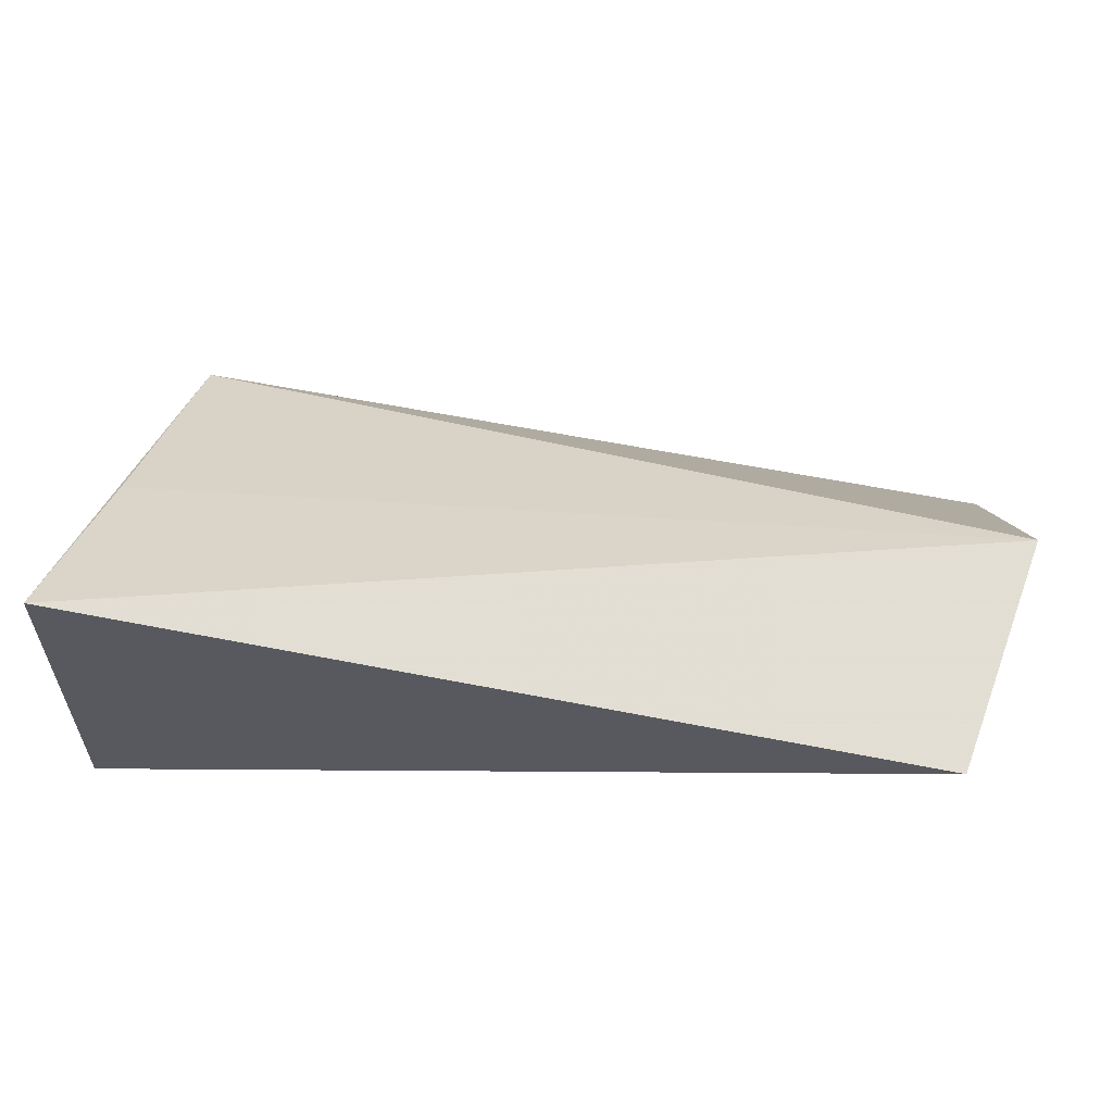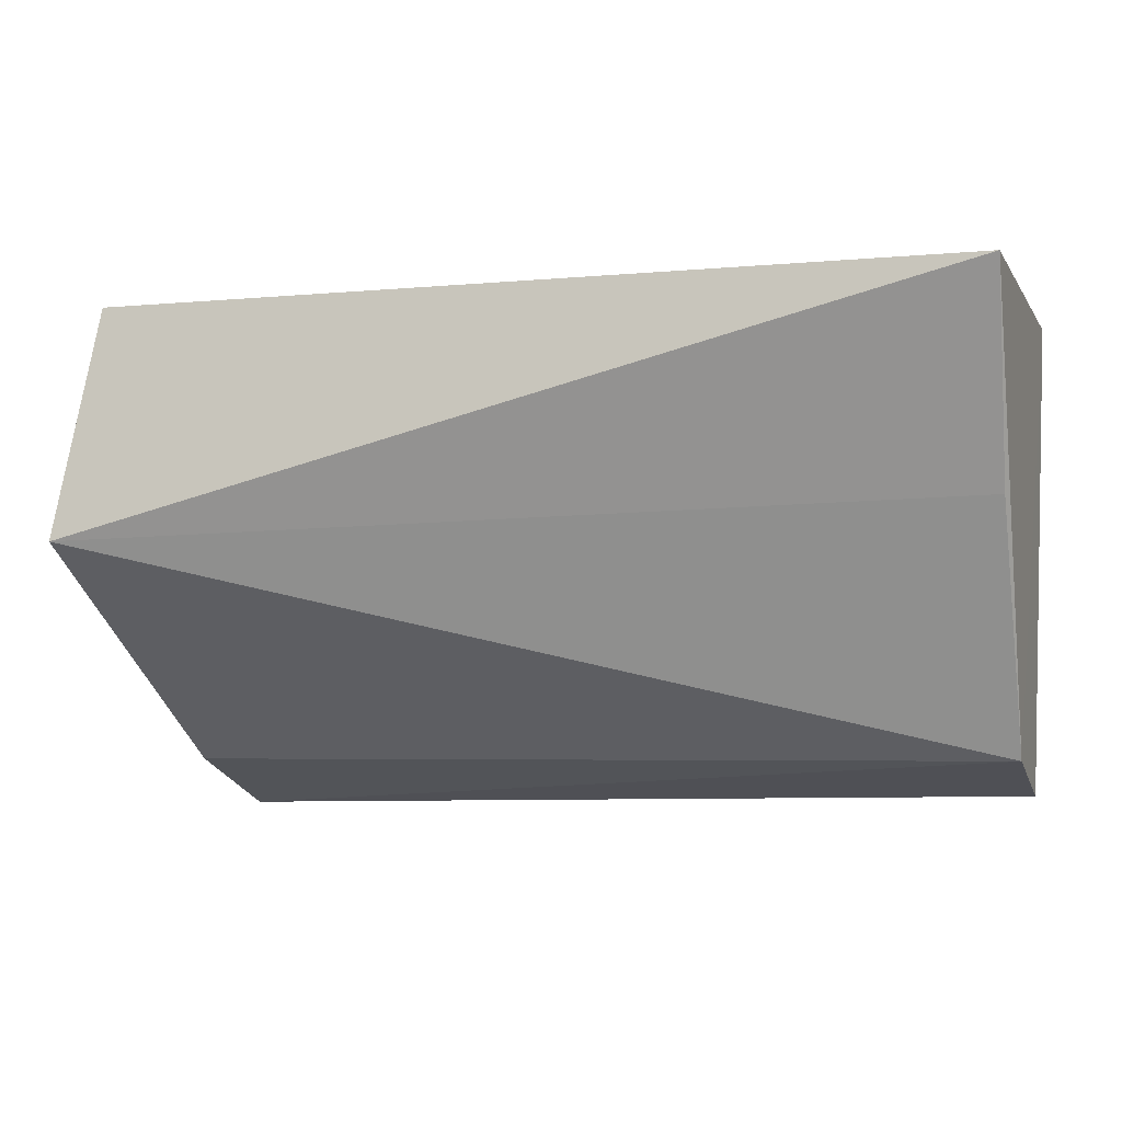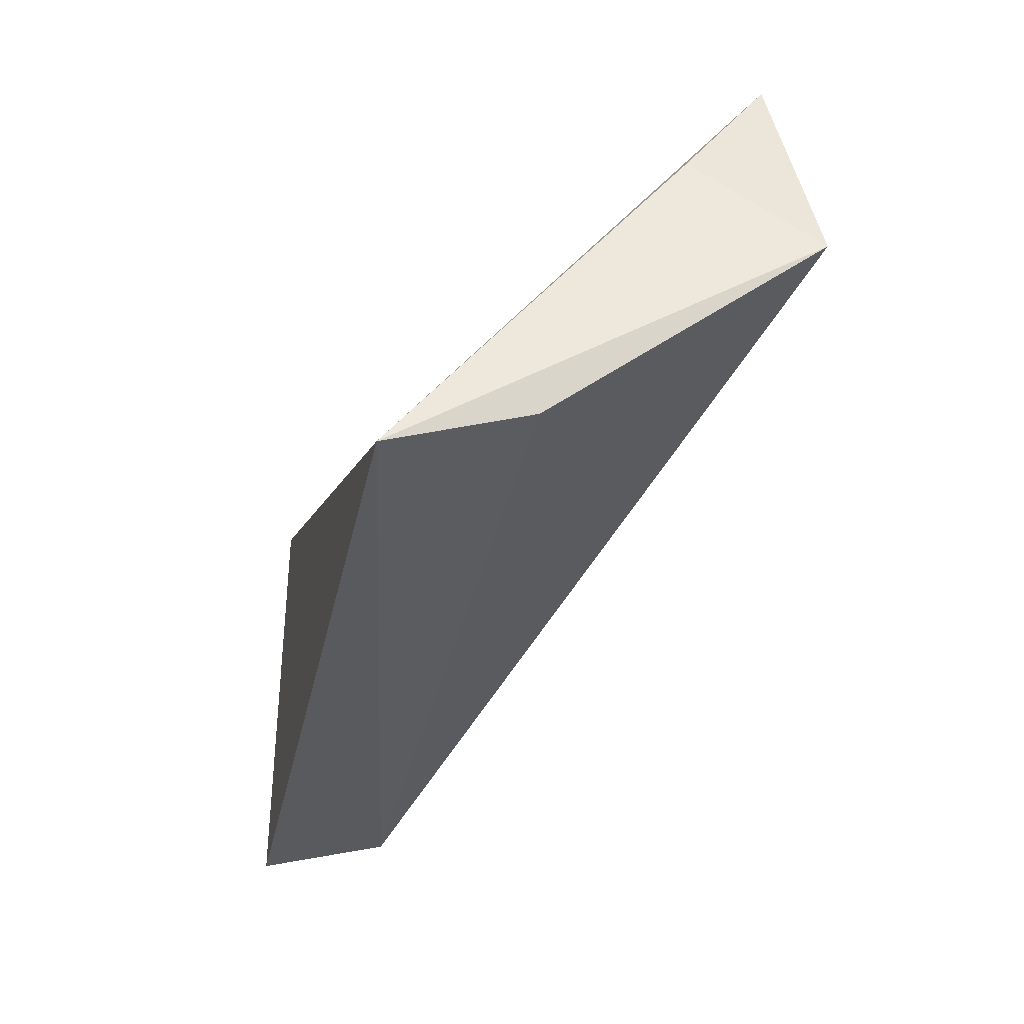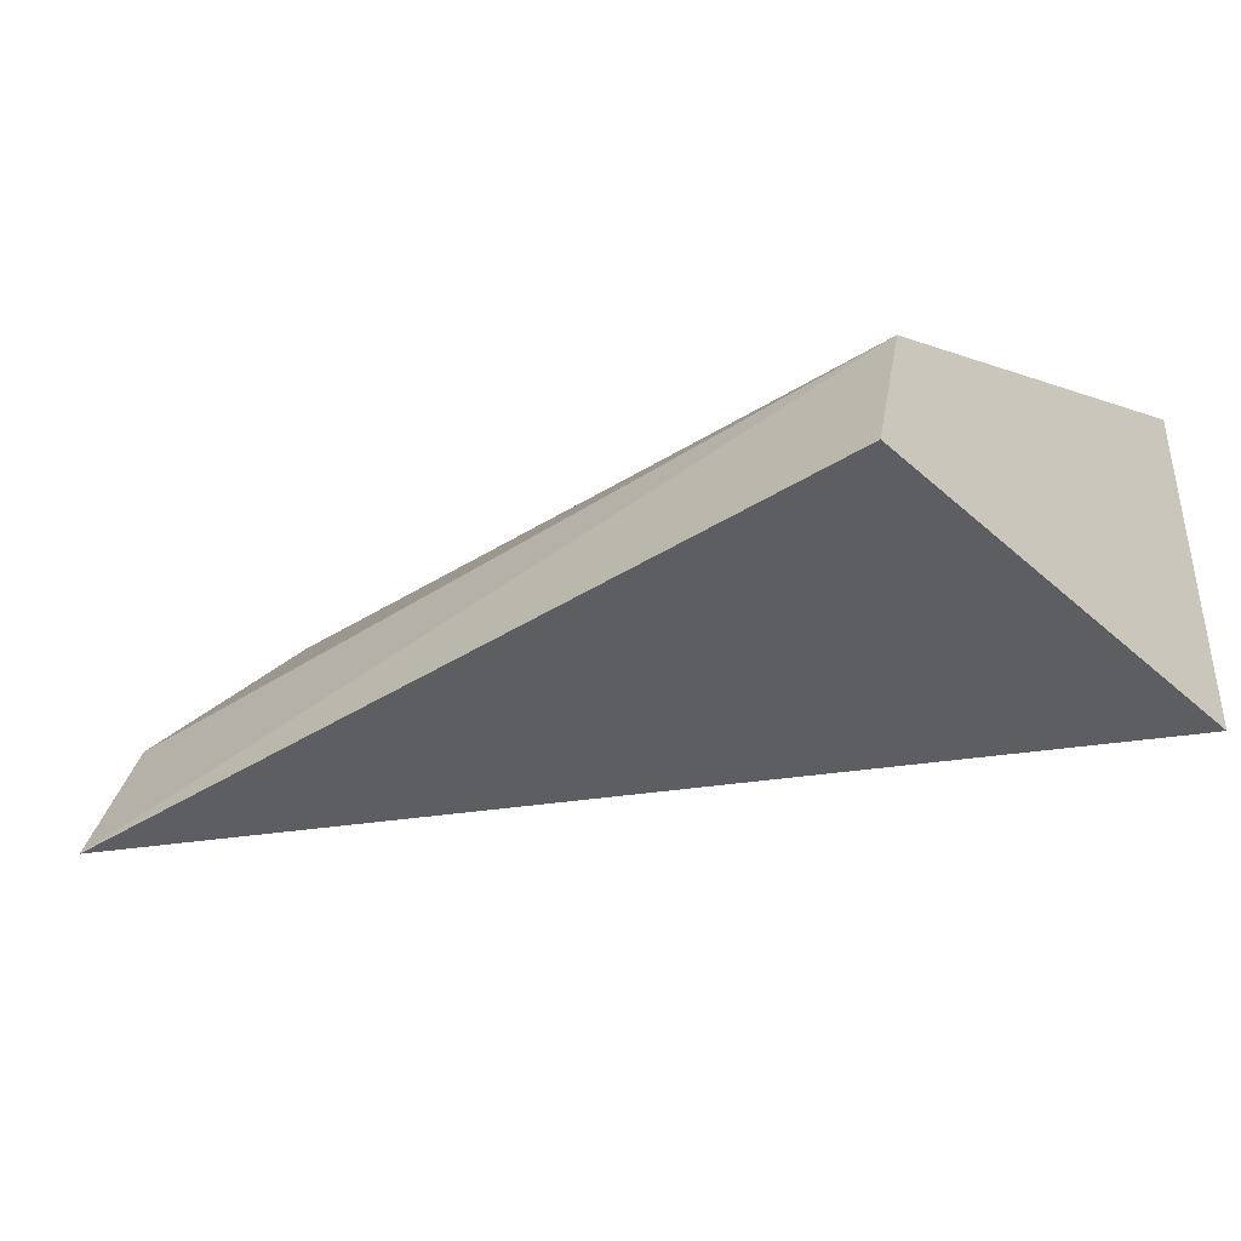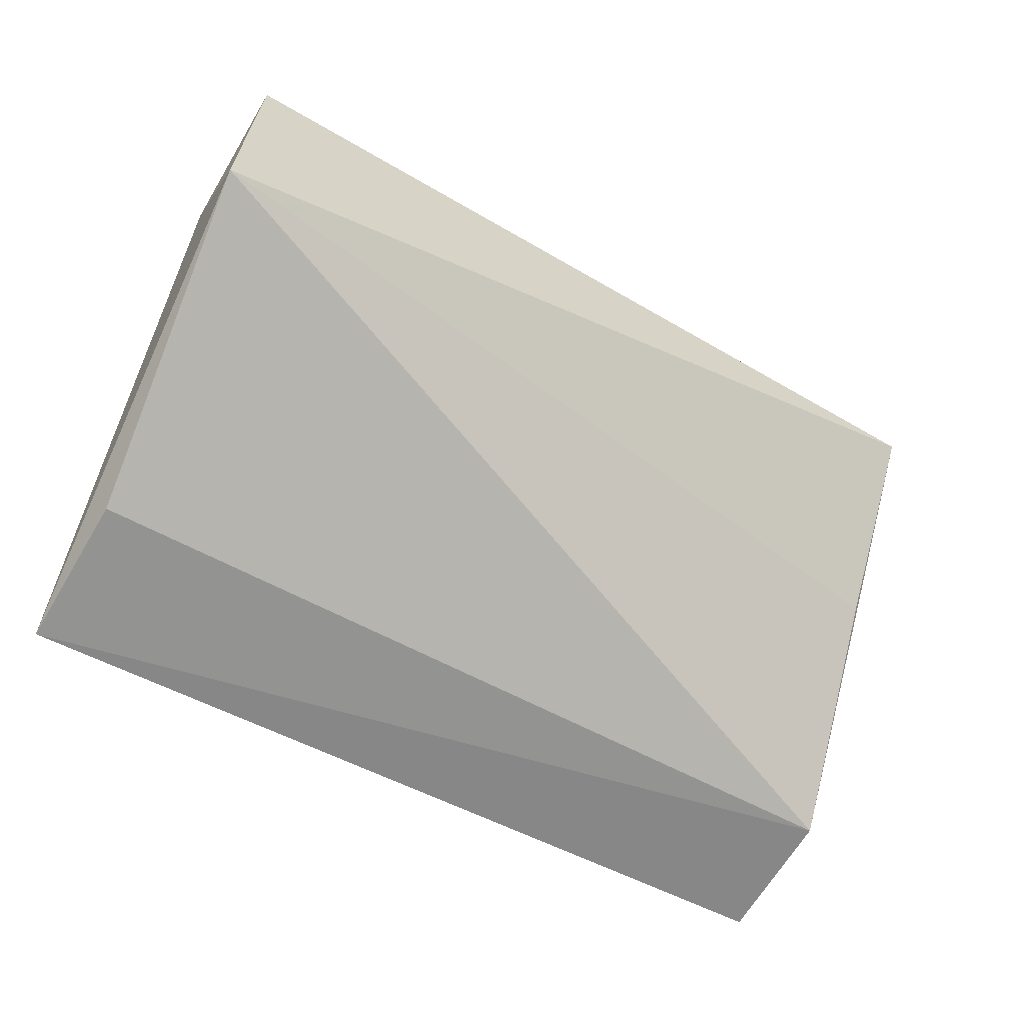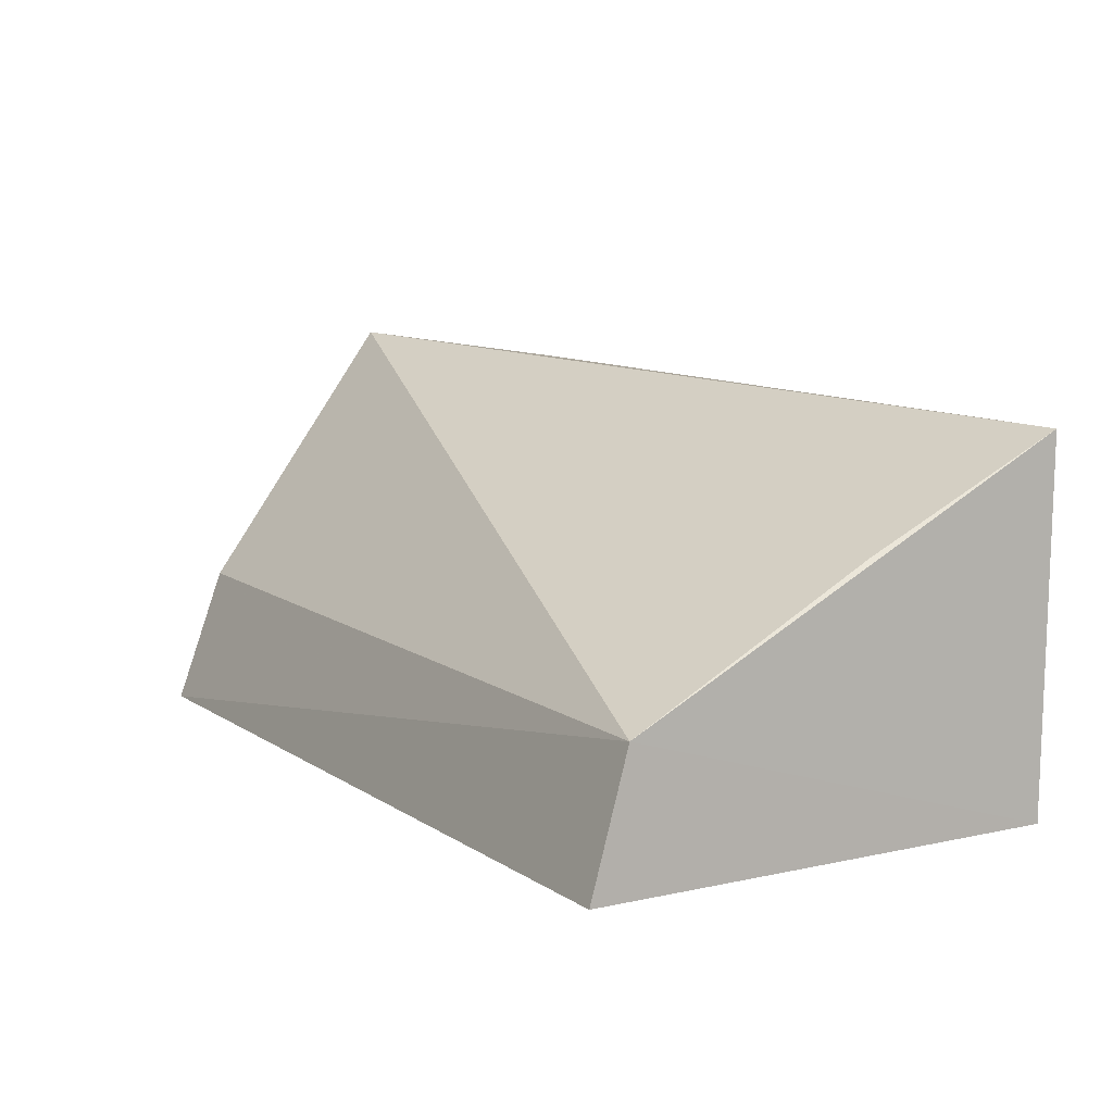
<metadata>
{"format":"obj","ext":"obj","renderer":"f3d","projection":"perspective","resolution":1024,"background":"white","views":[{"elev":57.9,"azim":-167.9,"up":"+Z"},{"elev":-3.9,"azim":17.3,"up":"+Y"},{"elev":-35.5,"azim":-101.9,"up":"+Y"},{"elev":-38.4,"azim":40.2,"up":"+Z"},{"elev":-49.2,"azim":-33.2,"up":"+Y"},{"elev":9.9,"azim":58.9,"up":"+Z"}]}
</metadata>
<code>
v 0.1527 -0.1524 0.3409
v 0.1526 -0.1478 0.357
v 0.05019 -0.1544 0.3409
v 0.05019 -0.09497 0.3851
v 0.1544 -0.09565 0.3409
v 0.04608 -0.1227 0.3893
v 0.1537 -0.09453 0.3842
v 0.05019 -0.1482 0.3575
v 0.04837 -0.1108 0.3744
v 0.1527 -0.1187 0.3723
f 1 2 3
f 5 2 1
f 5 1 3
f 5 3 4
f 7 5 4
f 7 2 5
f 7 4 6
f 8 6 3
f 8 3 2
f 8 2 6
f 9 6 4
f 9 4 3
f 9 3 6
f 10 7 6
f 10 6 2
f 10 2 7

</code>
